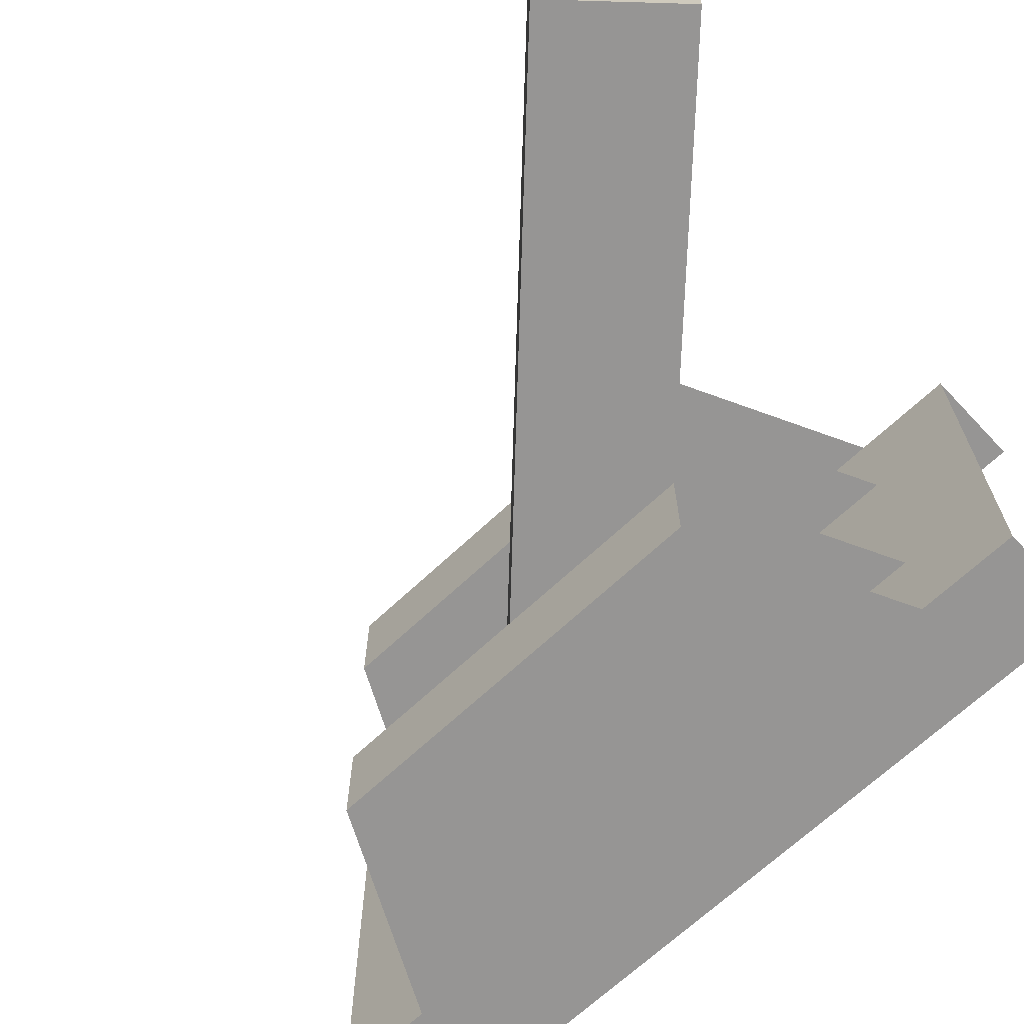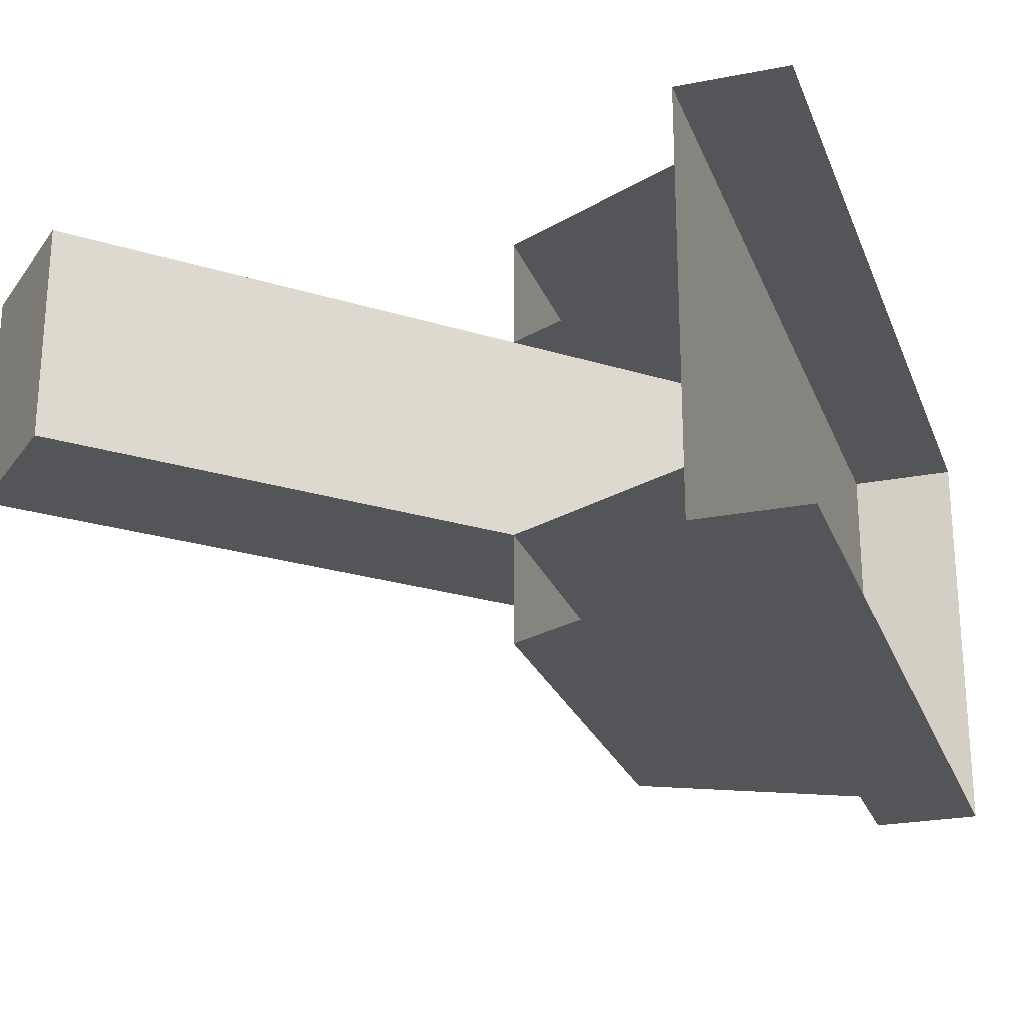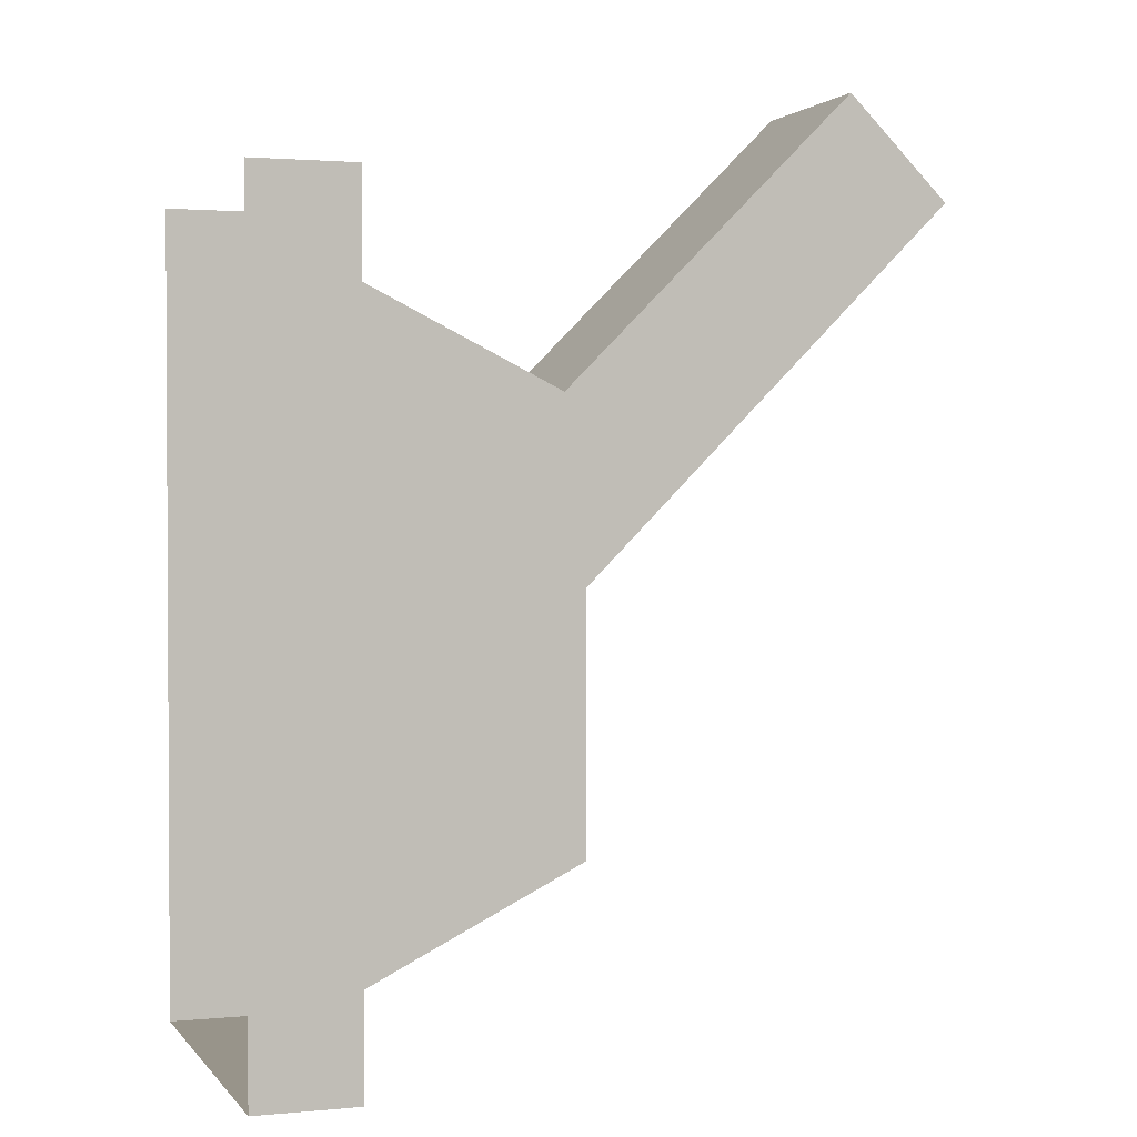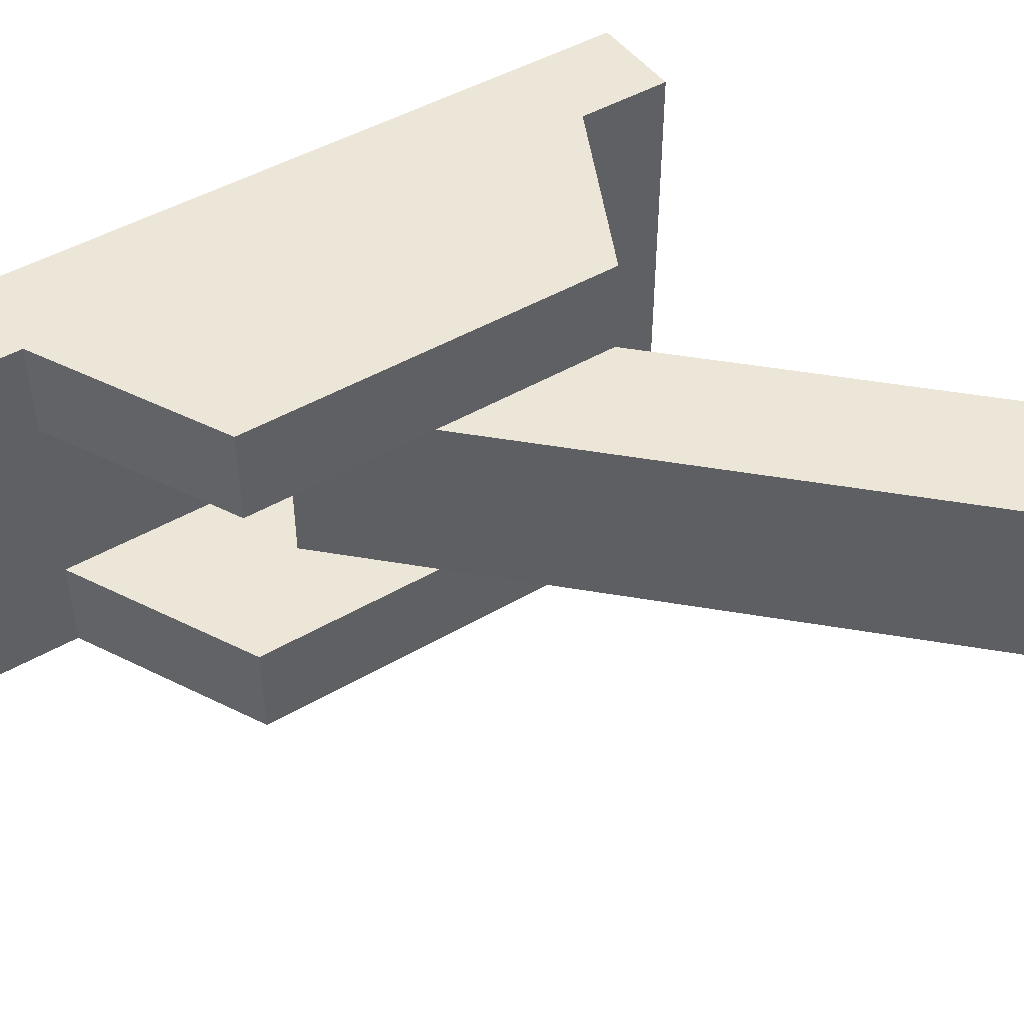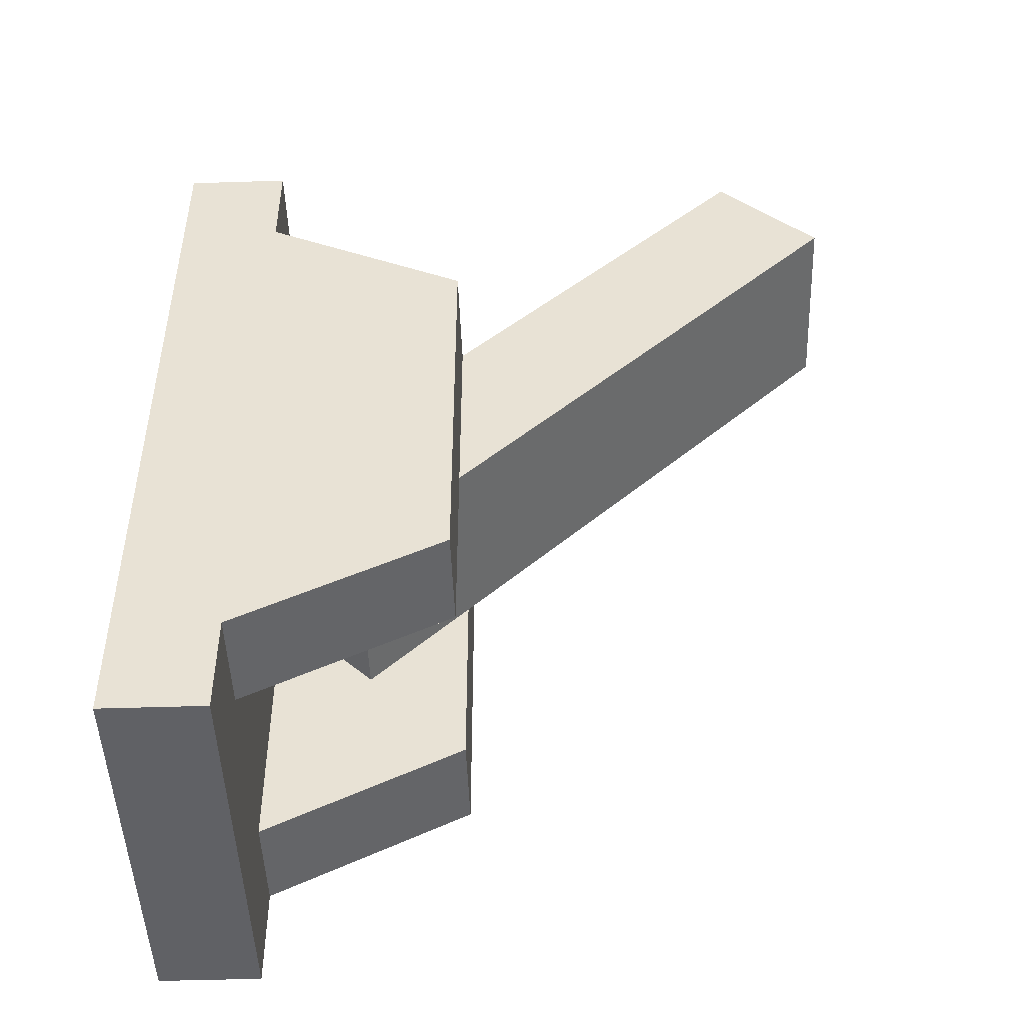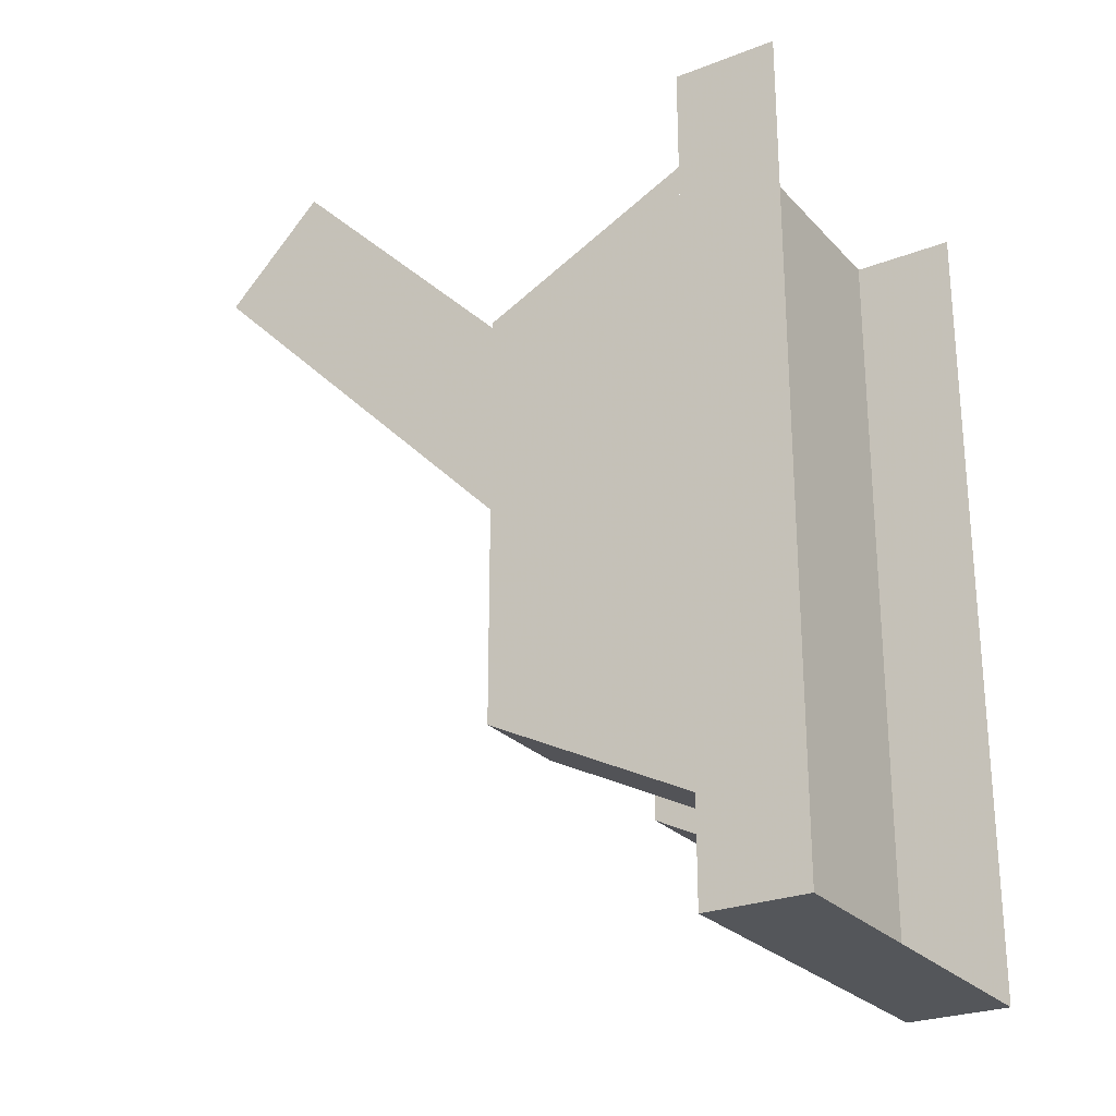
<metadata>
{"format":"obj","ext":"obj","renderer":"f3d","projection":"perspective","resolution":1024,"background":"white","views":[{"elev":-67.5,"azim":133.3,"up":"+Z"},{"elev":-24.5,"azim":-162.1,"up":"+Z"},{"elev":1.8,"azim":-18.9,"up":"+Y"},{"elev":46.2,"azim":56.2,"up":"+Z"},{"elev":-47.9,"azim":2.1,"up":"+Y"},{"elev":-25.7,"azim":-148.0,"up":"+Y"}]}
</metadata>
<code>
o walldecor/lever/straight
v -65 -224 15
v -65 -224 -16
v -57 -224 -16
v -57 -224 15
v -65 -160 15
v -57 -160 15
v -57 -160 -16
v -65 -160 -16
v -41 -208 7
v -41 -176 7
v -41 -176 15
v -41 -208 15
v -57 -216 7
v -57 -168 7
v -57 -216 15
v -57 -168 15
v -41 -208 -16
v -41 -176 -16
v -41 -176 -8
v -41 -208 -8
v -57 -216 -16
v -57 -168 -16
v -57 -216 -8
v -57 -168 -8
v -49 -200 7
v -57 -192 7
v -57 -192 -8
v -49 -200 -8
v -25 -176 7
v -33 -168 7
v -33 -168 -8
v -25 -176 -8
v -9 -160 7
v -17 -152 7
v -17 -152 -8
v -9 -160 -8
f 1 2 3
f 1 3 4
f 1 4 5
f 5 4 6
f 6 4 3
f 6 3 7
f 7 3 2
f 7 2 8
f 9 10 11
f 9 11 12
f 9 12 13
f 9 13 14
f 9 14 10
f 13 12 15
f 15 12 11
f 15 11 16
f 17 18 19
f 17 19 20
f 17 20 21
f 17 21 22
f 17 22 18
f 21 20 23
f 23 20 19
f 23 19 24
f 25 26 27
f 25 27 28
f 25 28 29
f 25 29 26
f 26 29 30
f 26 30 31
f 26 31 27
f 27 31 28
f 28 31 32
f 28 32 29
f 29 32 33
f 29 33 30
f 30 33 34
f 30 34 35
f 30 35 31
f 31 35 32
f 32 35 36
f 32 36 33
f 33 36 34
f 34 36 35

</code>
